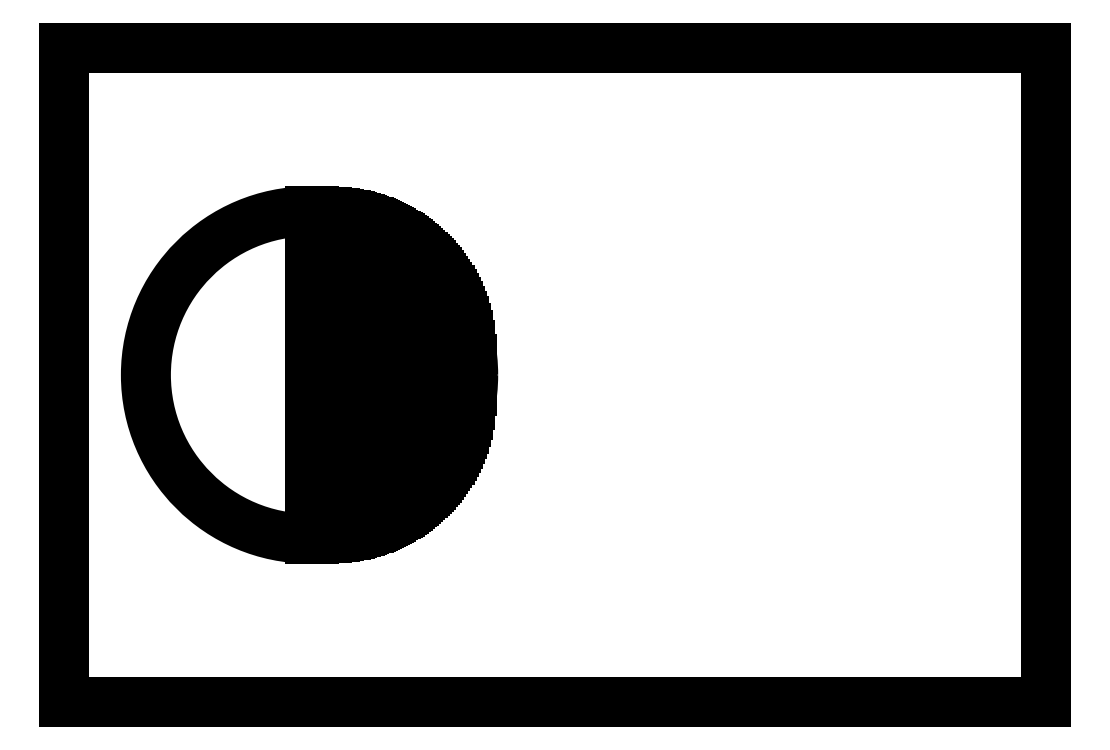
<metadata>
{"format":"dxf","ext":"dxf","renderer":"ezdxf+matplotlib","layout":"modelspace","background":"white","min_lineweight":24,"dpi":150}
</metadata>
<code>
0
SECTION
2
ENTITIES
0
LINE
8
0
10
0
20
0
11
15
21
0
0
LINE
8
0
10
15
20
10
11
0
21
10
0
CIRCLE
8
0
10
3.75
20
5
40
2.5
0
LINE
8
0
10
0
20
10
11
0
21
0
0
LINE
8
0
10
15
20
0
11
15
21
10
0
LINE
8
0
10
3.75
20
7.5
11
3.75
21
2.5
0
LINE
8
0
10
3.762
20
2.5
11
3.762
21
7.5
0
LINE
8
0
10
3.794
20
2.5
11
3.794
21
7.5
0
LINE
8
0
10
3.825
20
2.501
11
3.825
21
7.499
0
LINE
8
0
10
3.857
20
2.502
11
3.857
21
7.498
0
LINE
8
0
10
3.889
20
2.504
11
3.889
21
7.496
0
LINE
8
0
10
3.921
20
2.506
11
3.921
21
7.494
0
LINE
8
0
10
3.952
20
2.508
11
3.952
21
7.492
0
LINE
8
0
10
3.984
20
2.511
11
3.984
21
7.489
0
LINE
8
0
10
4.016
20
2.514
11
4.016
21
7.486
0
LINE
8
0
10
4.048
20
2.518
11
4.048
21
7.482
0
LINE
8
0
10
4.079
20
2.522
11
4.079
21
7.478
0
LINE
8
0
10
4.111
20
2.526
11
4.111
21
7.474
0
LINE
8
0
10
4.143
20
2.531
11
4.143
21
7.469
0
LINE
8
0
10
4.175
20
2.536
11
4.175
21
7.464
0
LINE
8
0
10
4.206
20
2.542
11
4.206
21
7.458
0
LINE
8
0
10
4.238
20
2.548
11
4.238
21
7.452
0
LINE
8
0
10
4.27
20
2.555
11
4.27
21
7.445
0
LINE
8
0
10
4.302
20
2.562
11
4.302
21
7.438
0
LINE
8
0
10
4.333
20
2.569
11
4.333
21
7.431
0
LINE
8
0
10
4.365
20
2.577
11
4.365
21
7.423
0
LINE
8
0
10
4.397
20
2.585
11
4.397
21
7.415
0
LINE
8
0
10
4.429
20
2.594
11
4.429
21
7.406
0
LINE
8
0
10
4.46
20
2.603
11
4.46
21
7.397
0
LINE
8
0
10
4.492
20
2.613
11
4.492
21
7.387
0
LINE
8
0
10
4.524
20
2.623
11
4.524
21
7.377
0
LINE
8
0
10
4.556
20
2.633
11
4.556
21
7.367
0
LINE
8
0
10
4.587
20
2.644
11
4.587
21
7.356
0
LINE
8
0
10
4.619
20
2.656
11
4.619
21
7.344
0
LINE
8
0
10
4.651
20
2.668
11
4.651
21
7.332
0
LINE
8
0
10
4.683
20
2.68
11
4.683
21
7.32
0
LINE
8
0
10
4.714
20
2.693
11
4.714
21
7.307
0
LINE
8
0
10
4.746
20
2.707
11
4.746
21
7.293
0
LINE
8
0
10
4.778
20
2.721
11
4.778
21
7.279
0
LINE
8
0
10
4.81
20
2.736
11
4.81
21
7.264
0
LINE
8
0
10
4.841
20
2.751
11
4.841
21
7.249
0
LINE
8
0
10
4.873
20
2.766
11
4.873
21
7.234
0
LINE
8
0
10
4.905
20
2.783
11
4.905
21
7.217
0
LINE
8
0
10
4.937
20
2.8
11
4.937
21
7.2
0
LINE
8
0
10
4.968
20
2.817
11
4.968
21
7.183
0
LINE
8
0
10
5
20
2.835
11
5
21
7.165
0
LINE
8
0
10
5.032
20
2.854
11
5.032
21
7.146
0
LINE
8
0
10
5.064
20
2.873
11
5.064
21
7.127
0
LINE
8
0
10
5.095
20
2.893
11
5.095
21
7.107
0
LINE
8
0
10
5.127
20
2.914
11
5.127
21
7.086
0
LINE
8
0
10
5.159
20
2.935
11
5.159
21
7.065
0
LINE
8
0
10
5.191
20
2.957
11
5.191
21
7.043
0
LINE
8
0
10
5.222
20
2.98
11
5.222
21
7.02
0
LINE
8
0
10
5.254
20
3.003
11
5.254
21
6.997
0
LINE
8
0
10
5.286
20
3.027
11
5.286
21
6.973
0
LINE
8
0
10
5.318
20
3.053
11
5.318
21
6.947
0
LINE
8
0
10
5.349
20
3.079
11
5.349
21
6.921
0
LINE
8
0
10
5.381
20
3.105
11
5.381
21
6.895
0
LINE
8
0
10
5.413
20
3.133
11
5.413
21
6.867
0
LINE
8
0
10
5.445
20
3.162
11
5.445
21
6.838
0
LINE
8
0
10
5.476
20
3.192
11
5.476
21
6.808
0
LINE
8
0
10
5.508
20
3.223
11
5.508
21
6.777
0
LINE
8
0
10
5.54
20
3.255
11
5.54
21
6.745
0
LINE
8
0
10
5.572
20
3.288
11
5.572
21
6.712
0
LINE
8
0
10
5.603
20
3.322
11
5.603
21
6.678
0
LINE
8
0
10
5.635
20
3.358
11
5.635
21
6.642
0
LINE
8
0
10
5.667
20
3.395
11
5.667
21
6.605
0
LINE
8
0
10
5.699
20
3.434
11
5.699
21
6.566
0
LINE
8
0
10
5.73
20
3.474
11
5.73
21
6.526
0
LINE
8
0
10
5.762
20
3.516
11
5.762
21
6.484
0
LINE
8
0
10
5.794
20
3.56
11
5.794
21
6.44
0
LINE
8
0
10
5.826
20
3.607
11
5.826
21
6.393
0
LINE
8
0
10
5.857
20
3.655
11
5.857
21
6.345
0
LINE
8
0
10
5.889
20
3.706
11
5.889
21
6.294
0
LINE
8
0
10
5.921
20
3.76
11
5.921
21
6.24
0
LINE
8
0
10
5.953
20
3.817
11
5.953
21
6.183
0
LINE
8
0
10
5.984
20
3.879
11
5.984
21
6.121
0
LINE
8
0
10
6.016
20
3.944
11
6.016
21
6.056
0
LINE
8
0
10
6.048
20
4.015
11
6.048
21
5.985
0
LINE
8
0
10
6.08
20
4.093
11
6.08
21
5.907
0
LINE
8
0
10
6.111
20
4.179
11
6.111
21
5.821
0
LINE
8
0
10
6.143
20
4.277
11
6.143
21
5.723
0
LINE
8
0
10
6.175
20
4.392
11
6.175
21
5.608
0
LINE
8
0
10
6.207
20
4.536
11
6.207
21
5.464
0
LINE
8
0
10
6.238
20
4.759
11
6.238
21
5.241
0
ENDSEC
0
EOF

</code>
